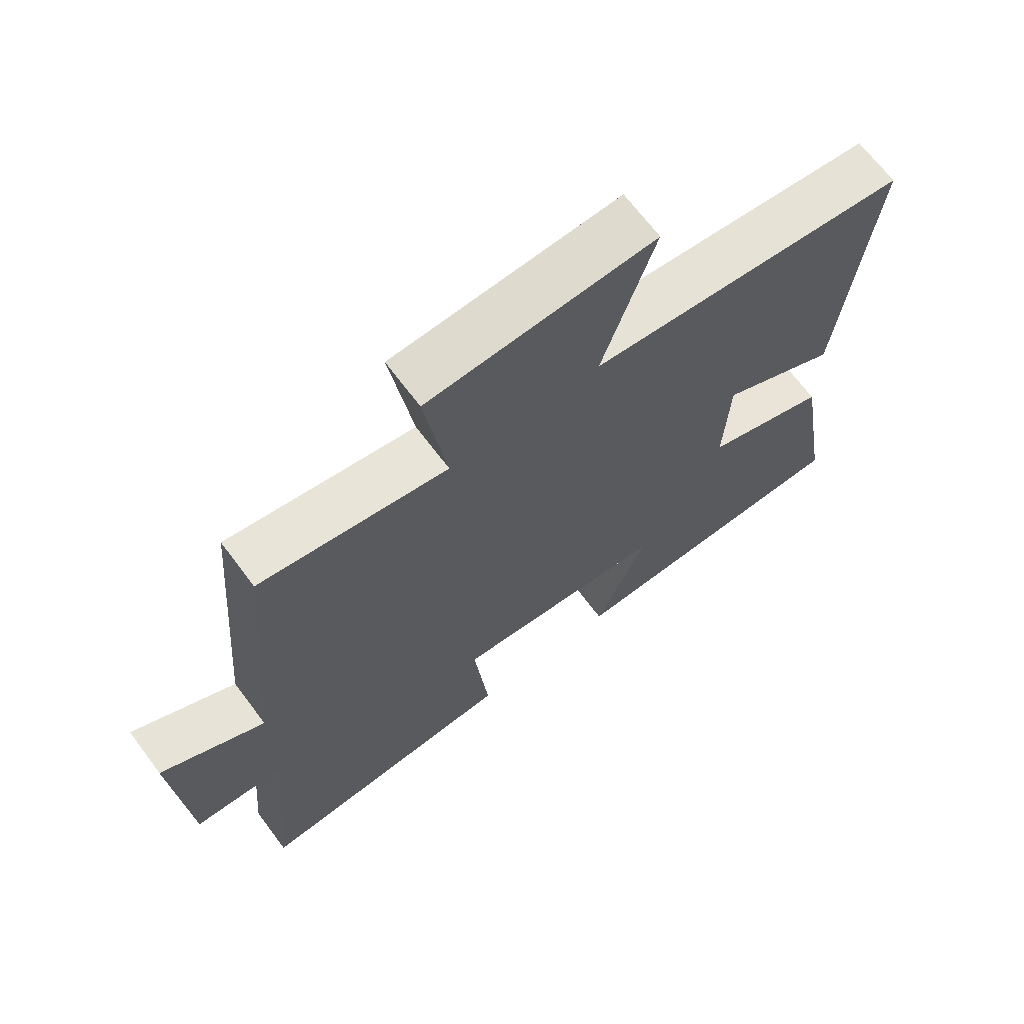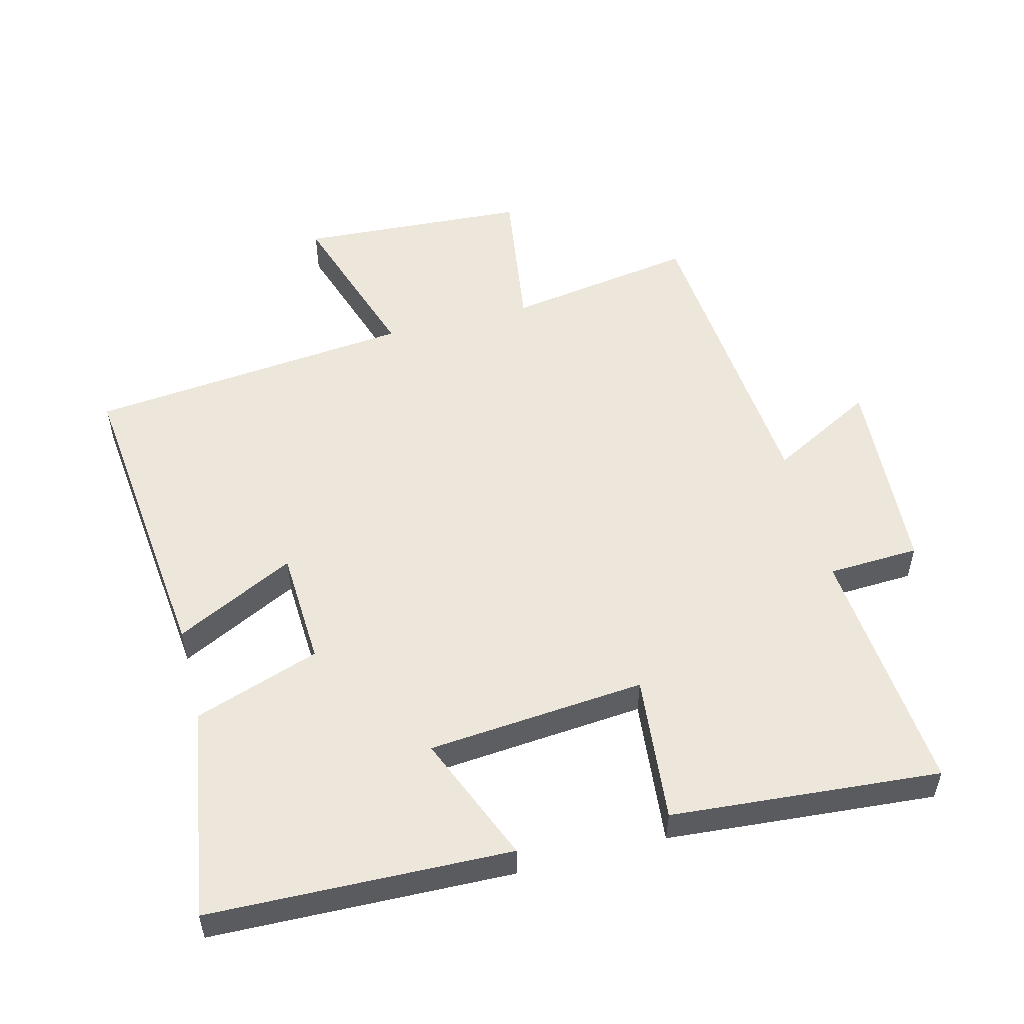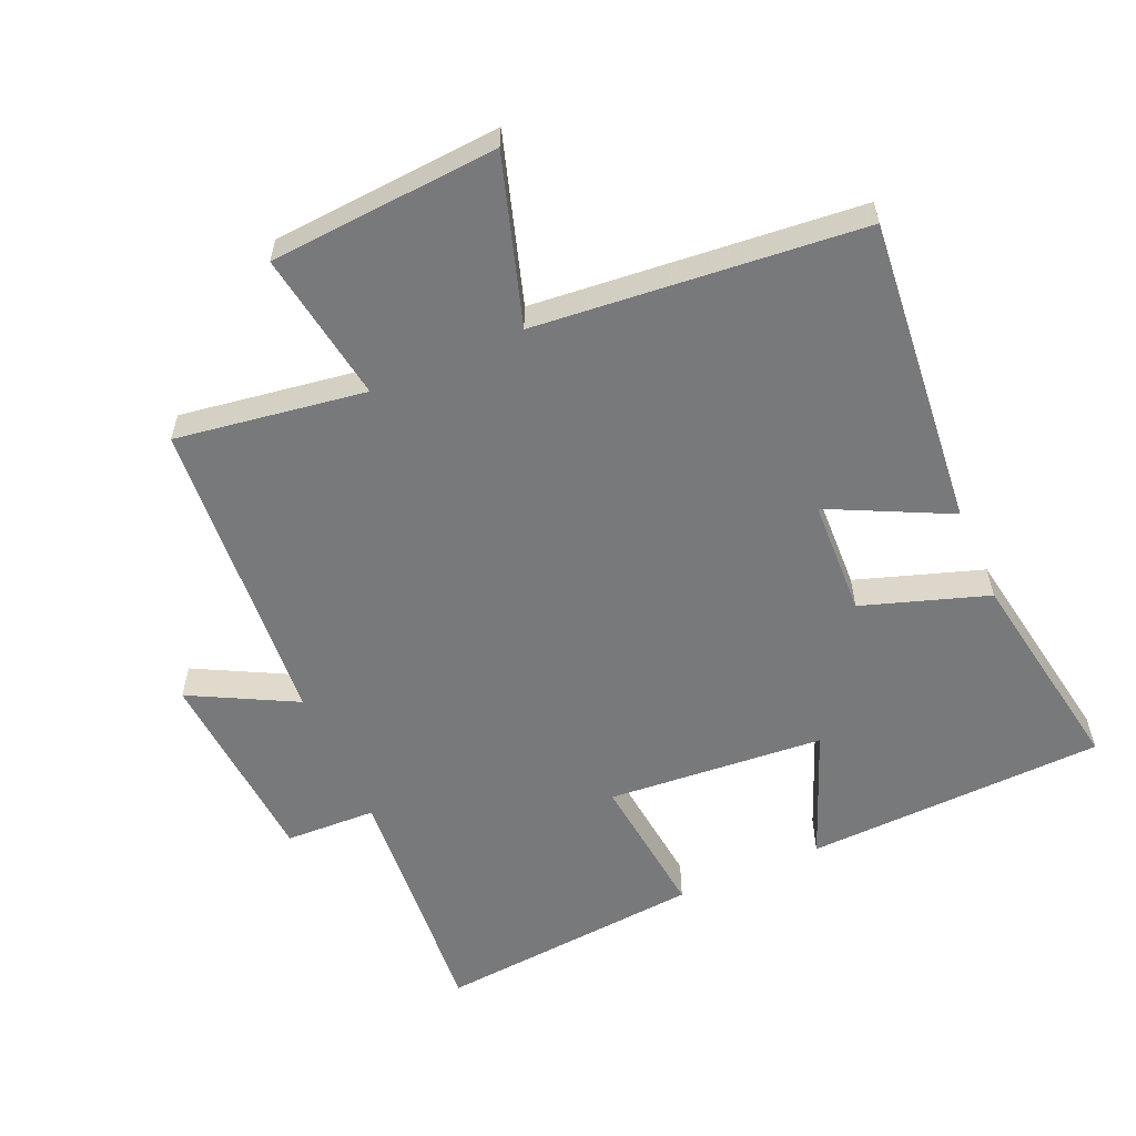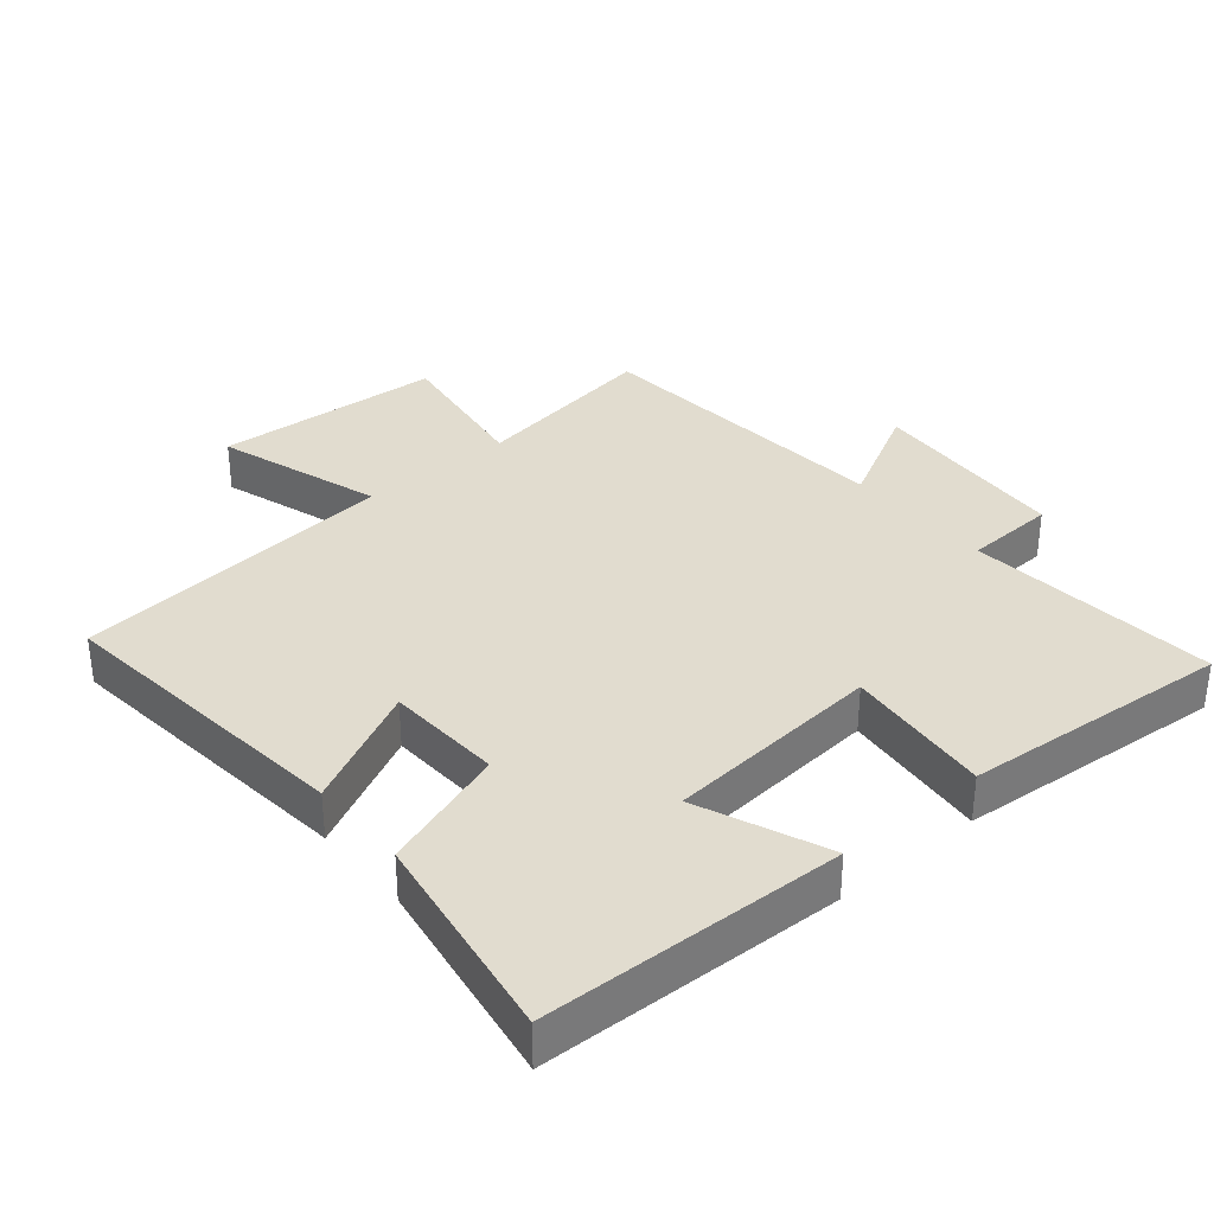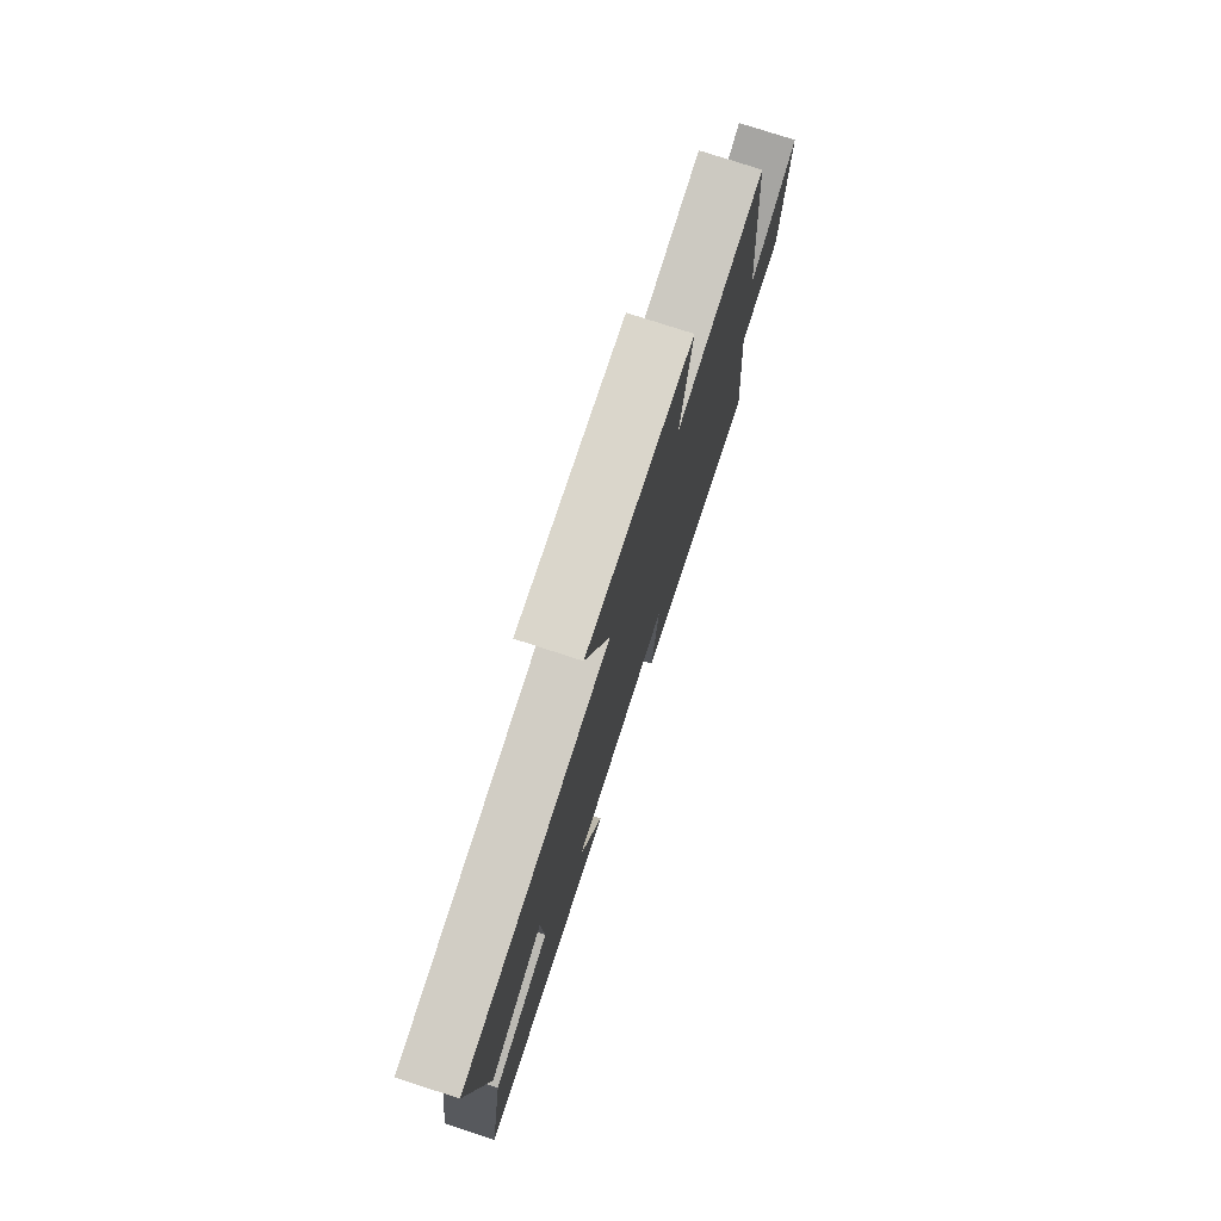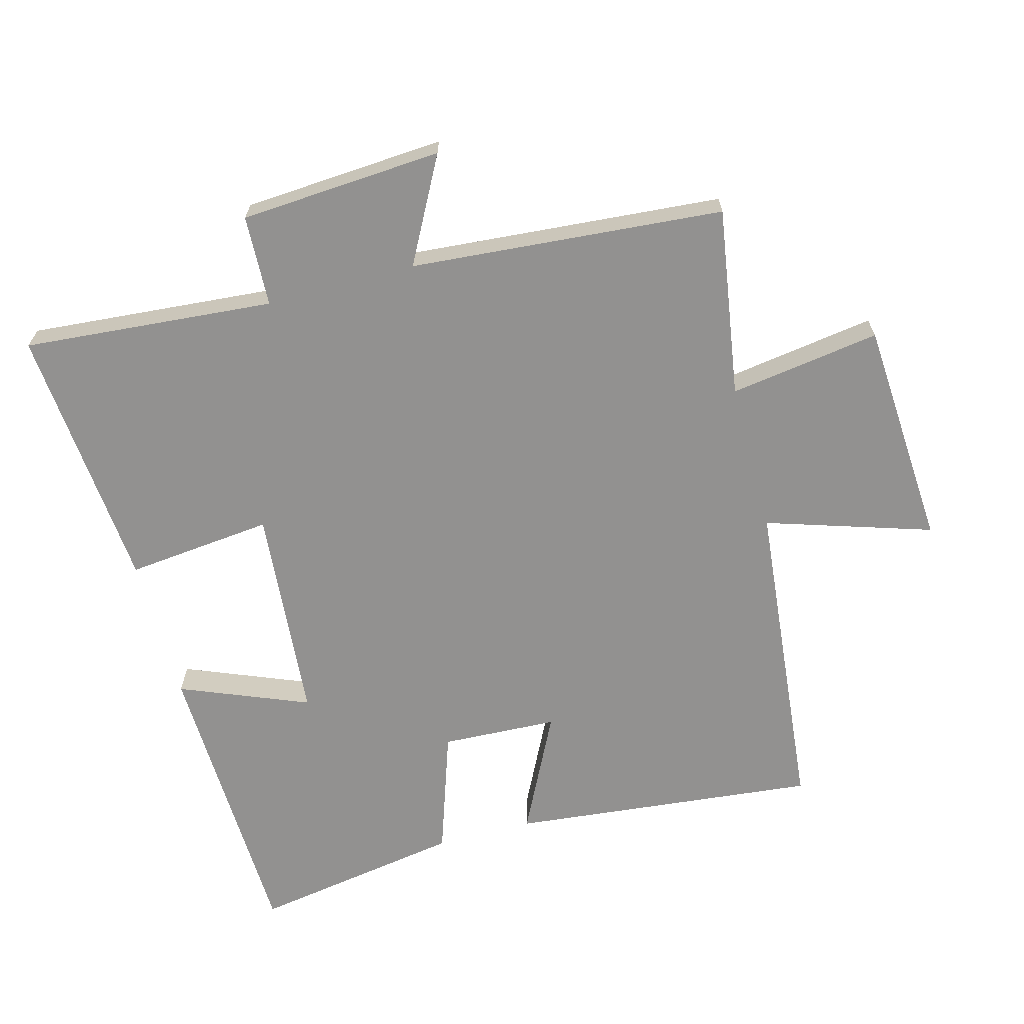
<metadata>
{"format":"obj","ext":"obj","renderer":"f3d","projection":"perspective","resolution":1024,"background":"white","views":[{"elev":67.9,"azim":-36.8,"up":"+Z"},{"elev":53.3,"azim":165.4,"up":"+Y"},{"elev":-57.7,"azim":24.0,"up":"+Y"},{"elev":34.2,"azim":139.9,"up":"+Y"},{"elev":77.5,"azim":108.0,"up":"+Z"},{"elev":-66.1,"azim":-74.9,"up":"+Y"}]}
</metadata>
<code>
v 0.548 0.07 0.451
v 0.5 0.07 -0.015
v 0.319 0.07 0.075
v 0.311 0.07 -0.101
v 0.5 0.07 -0.165
v 0.553 0.07 -0.486
v 0.099 0.07 -0.5
v 0.178 0.07 -0.306
v -0.15 0.07 -0.278
v -0.127 0.07 -0.5
v -0.532 0.07 -0.534
v -0.5 0.07 -0.155
v -0.638 0.07 -0.149
v -0.658 0.07 0.157
v -0.5 0.07 0.073
v -0.461 0.07 0.545
v -0.175 0.07 0.5
v -0.209 0.07 0.728
v 0.137 0.07 0.75
v 0.057 0.07 0.5
v 0.548 0 0.451
v 0.5 0 -0.015
v 0.319 0 0.075
v 0.311 0 -0.101
v 0.5 0 -0.165
v 0.553 0 -0.486
v 0.099 0 -0.5
v 0.178 0 -0.306
v -0.15 0 -0.278
v -0.127 0 -0.5
v -0.532 0 -0.534
v -0.5 0 -0.155
v -0.638 0 -0.149
v -0.658 0 0.157
v -0.5 0 0.073
v -0.461 0 0.545
v -0.175 0 0.5
v -0.209 0 0.728
v 0.137 0 0.75
v 0.057 0 0.5
f 17 18 19 20
f 17 20 1 2
f 15 16 17
f 12 13 14 15
f 12 15 17
f 9 10 11 12
f 8 9 12 17
f 5 6 7 8
f 4 5 8
f 3 4 8 17
f 2 3 17
f 40 39 38 37
f 22 21 40 37
f 37 36 35
f 35 34 33 32
f 37 35 32
f 32 31 30 29
f 37 32 29 28
f 28 27 26 25
f 28 25 24
f 37 28 24 23
f 37 23 22
f 1 21 22 2
f 2 22 23 3
f 3 23 24 4
f 4 24 25 5
f 5 25 26 6
f 6 26 27 7
f 7 27 28 8
f 8 28 29 9
f 9 29 30 10
f 10 30 31 11
f 11 31 32 12
f 12 32 33 13
f 13 33 34 14
f 14 34 35 15
f 15 35 36 16
f 16 36 37 17
f 17 37 38 18
f 18 38 39 19
f 19 39 40 20
f 20 40 21 1

</code>
